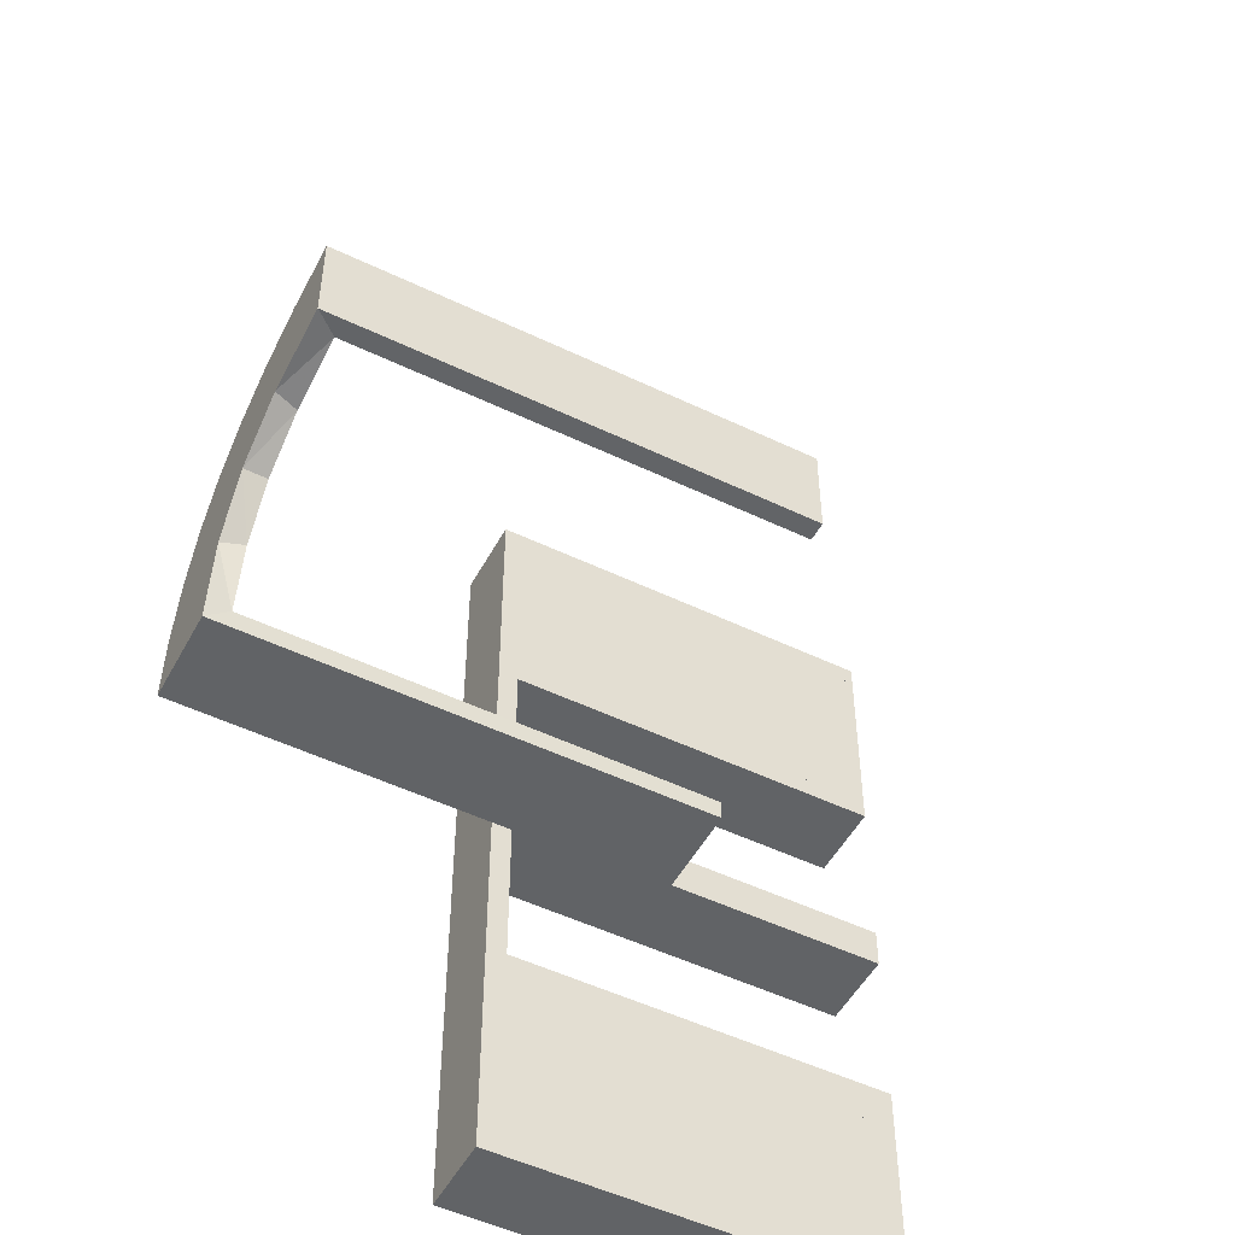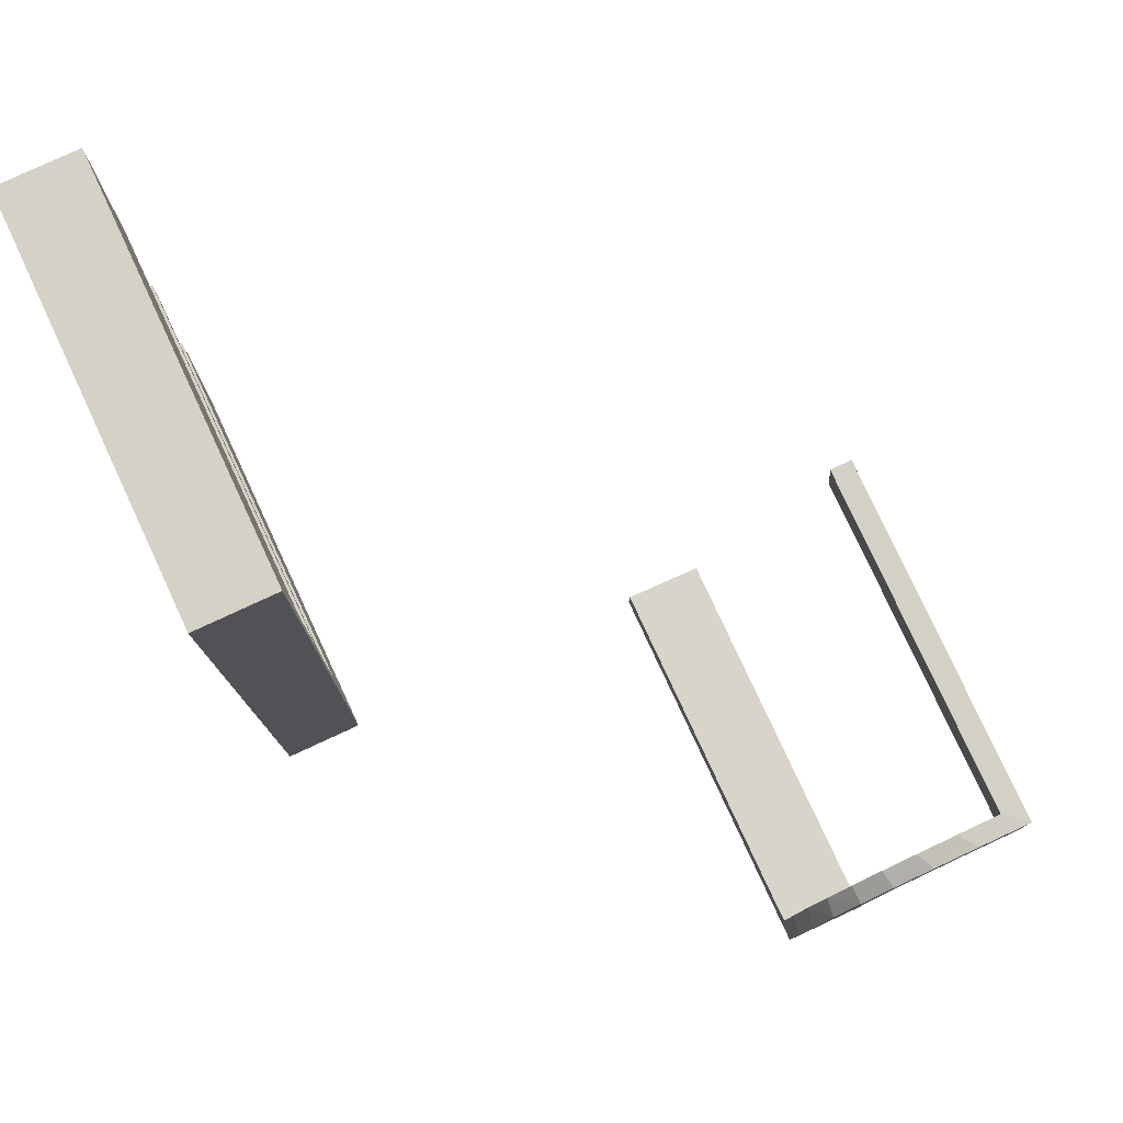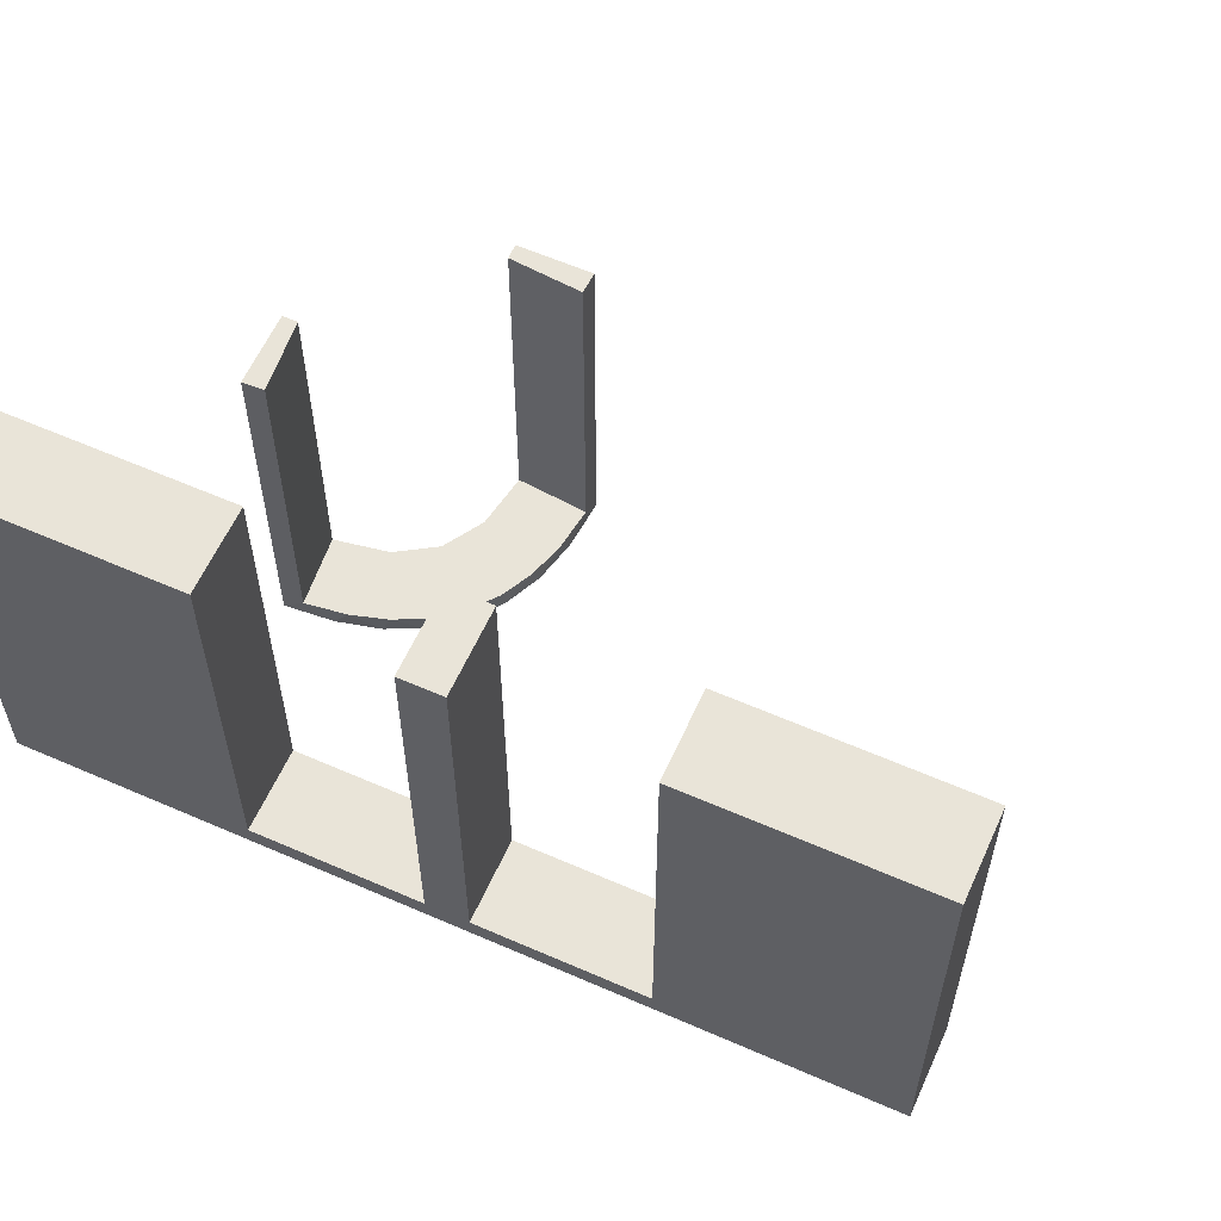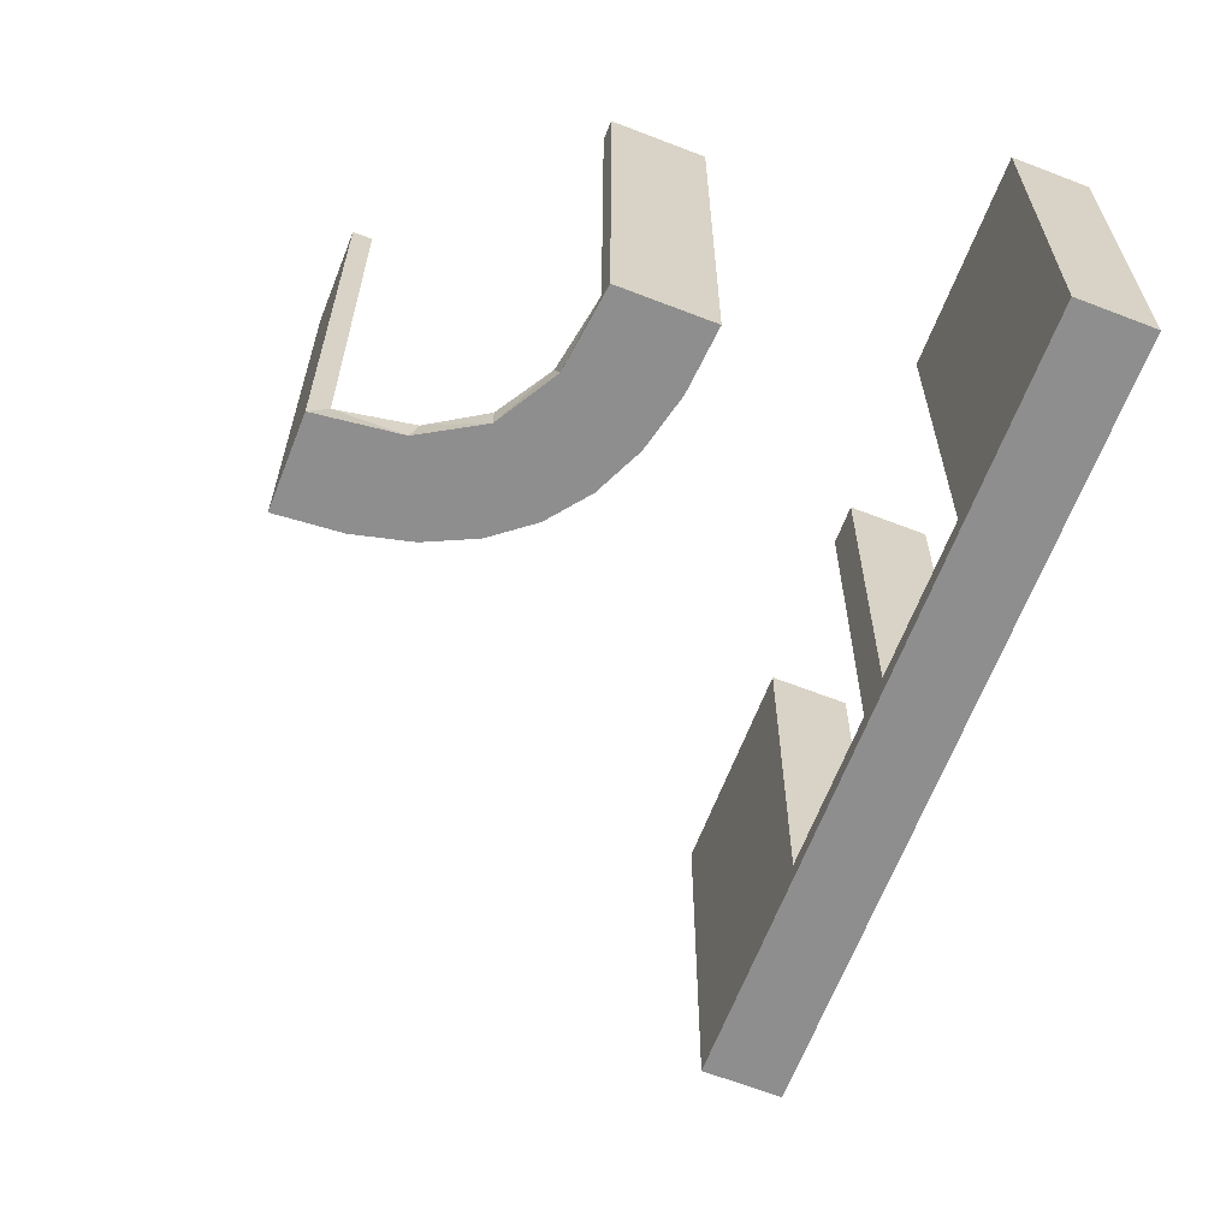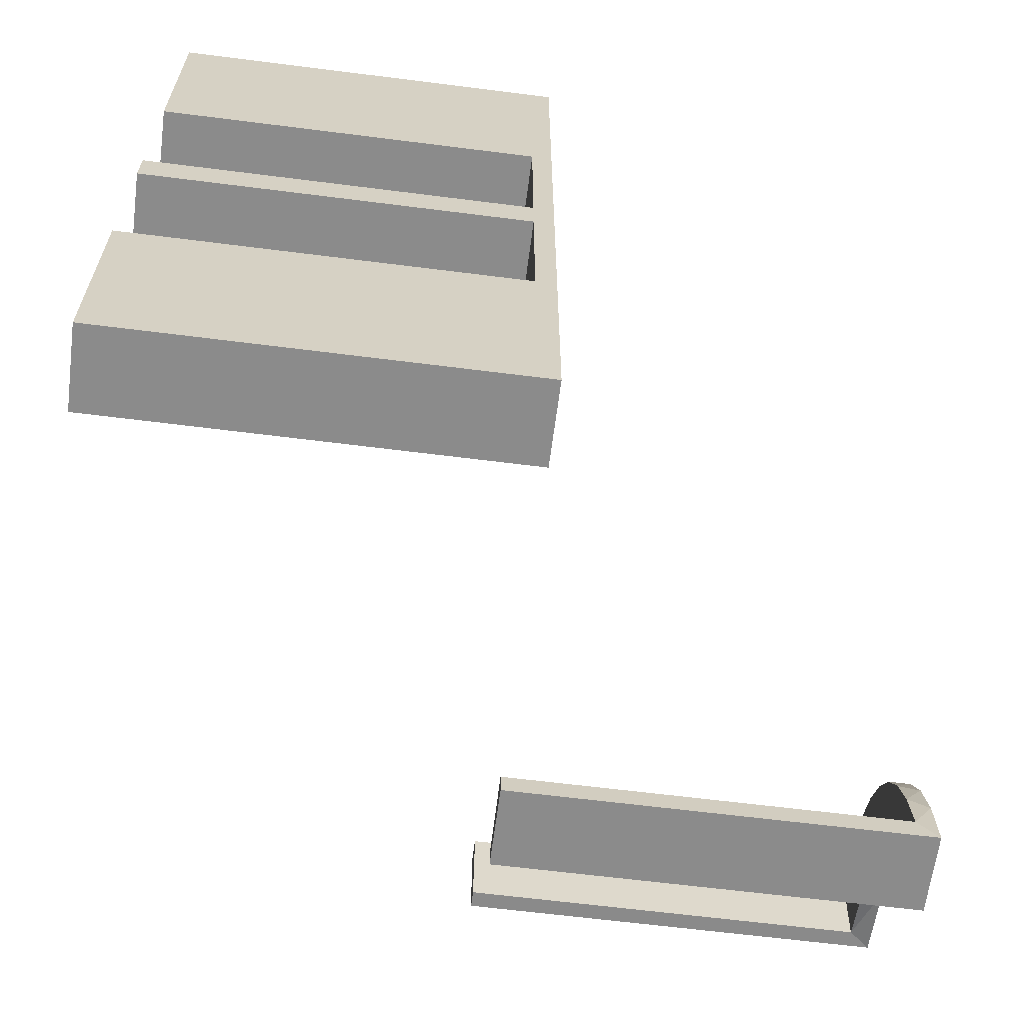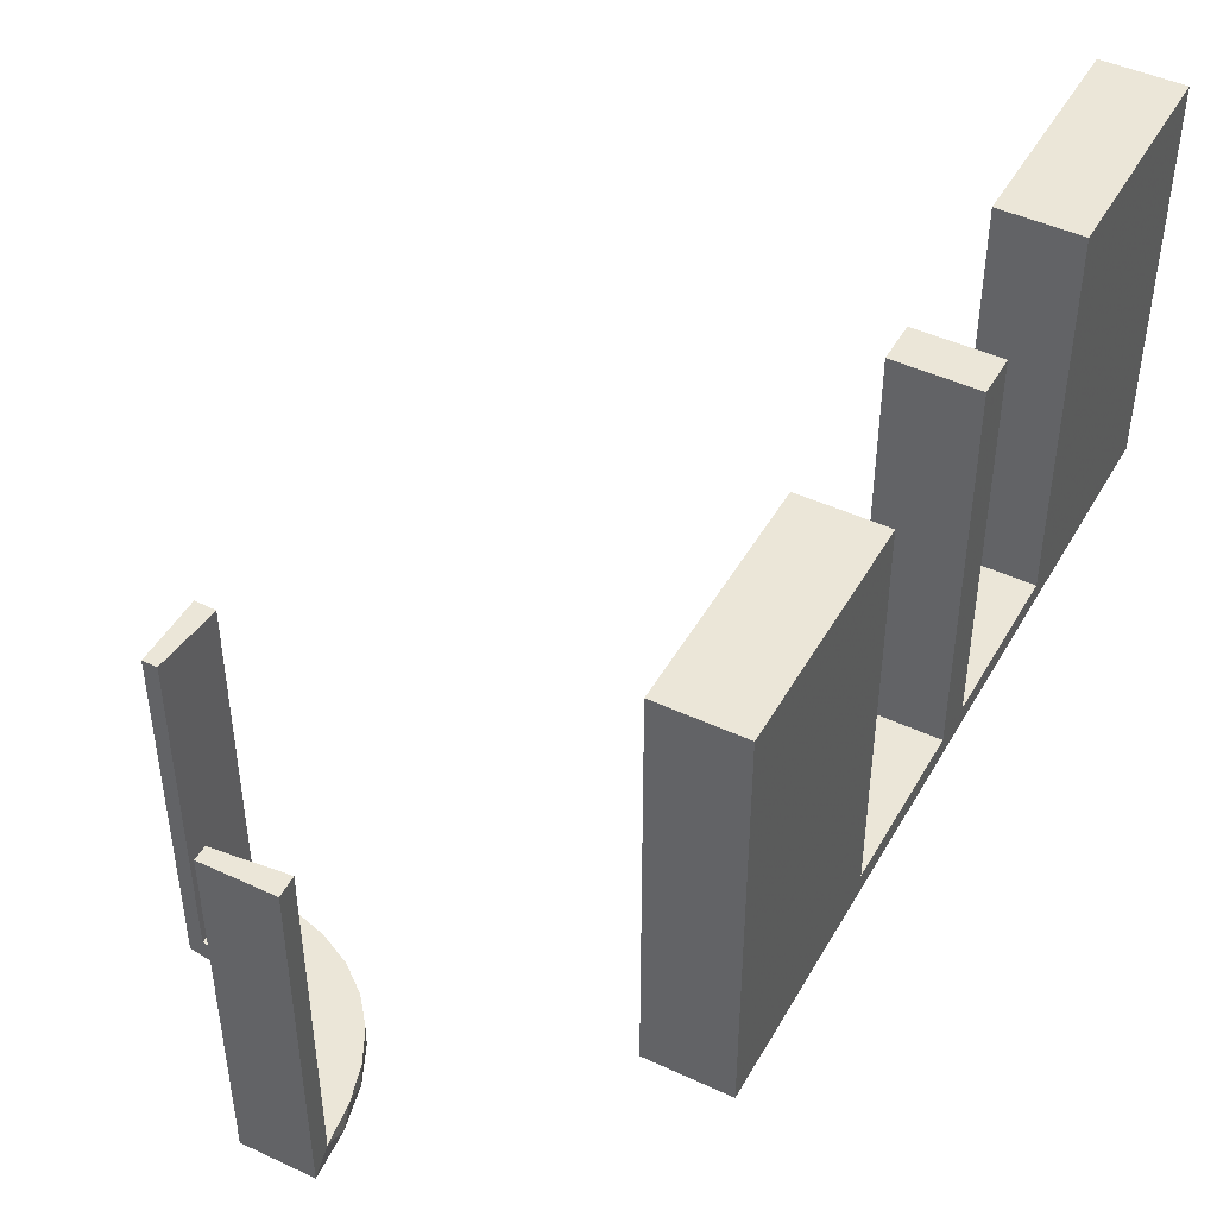
<metadata>
{"format":"obj","ext":"obj","renderer":"f3d","projection":"perspective","resolution":1024,"background":"white","views":[{"elev":-50.8,"azim":-117.7,"up":"+Y"},{"elev":79.0,"azim":155.1,"up":"+Y"},{"elev":60.0,"azim":114.2,"up":"+Z"},{"elev":-65.0,"azim":-21.3,"up":"+Z"},{"elev":-63.8,"azim":82.7,"up":"+Y"},{"elev":46.1,"azim":28.1,"up":"+Z"}]}
</metadata>
<code>
v -0.2 -0.5 0
v -0.2 -0.5 -0.5
v -0.2 -0.5 -0.25
v -0.3109 -0.4109 -0.5
v -0.2442 -0.3192 -0.5
v -0.4796 -0.3001 0
v -0.4796 -0.3001 -0.1583
v -0.4796 -0.3001 -0.3167
v -0.4796 -0.3001 -0.475
v -0.4032 -0.3135 -0.475
v -0.3145 -0.2472 -0.475
v -0.2204 -0.3704 -0.5
v -0.2092 -0.4111 -0.475
v -0.3192 -0.2442 -0.5
v -0.3 -0.5 0
v -0.3 -0.5 -0.5
v -0.2012 -0.4704 0
v -0.2012 -0.4704 -0.475
v -0.2012 -0.4704 -0.2375
v -0.2771 -0.2771 -0.475
v -0.2771 -0.2771 -0.5
v -0.4109 -0.3109 -0.5
v -0.5 -0.2 0
v -0.5 -0.2 -0.5
v -0.5 -0.3 0
v -0.5 -0.3 -0.5
v -0.5 -0.3 -0.25
v -0.2472 -0.3145 -0.475
v -0.2056 -0.4306 -0.5
v 0.3 0 0
v 0.3 0 0.5
v 0.3 -0.275 0.5
v 0.3 -0.275 0.025
v 0.3 -0.475 0.5
v 0.3 -0.475 0.025
v 0.3 -0.225 0.5
v 0.3 -0.225 0.025
v 0.3 0.25 0
v 0.3 0.25 0.5
v 0.3 0.025 0.5
v 0.3 0.025 0.025
v 0.3 -0.5 0
v 0.3 -0.5 0.5
v 0.3 0.5 0
v 0.3 0.5 0.5
v 0.3 -0.025 0.5
v 0.3 -0.025 0.025
v 0.3 -0.25 0
v 0.3 -0.25 0.5
v 0.3 0.225 0.5
v 0.3 0.225 0.025
v 0.3 0.475 0.5
v 0.3 0.475 0.025
v 0.3 0.275 0.5
v 0.3 0.275 0.025
v -0.3135 -0.4032 -0.475
v -0.3704 -0.2204 -0.5
v -0.4306 -0.2056 -0.5
v -0.4704 -0.2012 0
v -0.4704 -0.2012 -0.475
v -0.4704 -0.2012 -0.2375
v -0.2245 -0.3591 -0.475
v -0.3479 -0.3479 -0.475
v -0.3479 -0.3479 -0.5
v 0.2 0 0
v 0.2 0 0.5
v 0.2 -0.275 0.5
v 0.2 -0.275 0.025
v 0.2 -0.475 0.5
v 0.2 -0.475 0.025
v 0.2 -0.225 0.5
v 0.2 -0.225 0.025
v 0.2 0.25 0
v 0.2 0.25 0.5
v 0.2 0.025 0.5
v 0.2 0.025 0.025
v 0.2 -0.5 0
v 0.2 -0.5 0.5
v 0.2 0.5 0
v 0.2 0.5 0.5
v 0.2 -0.025 0.5
v 0.2 -0.025 0.025
v 0.2 -0.25 0
v 0.2 -0.25 0.5
v 0.2 0.225 0.5
v 0.2 0.225 0.025
v 0.2 0.475 0.5
v 0.2 0.475 0.025
v 0.2 0.275 0.5
v 0.2 0.275 0.025
v -0.4111 -0.2092 -0.475
v -0.3001 -0.4796 0
v -0.3001 -0.4796 -0.1583
v -0.3001 -0.4796 -0.3167
v -0.3001 -0.4796 -0.475
v -0.3591 -0.2245 -0.475
f 29 2 16
f 4 29 16
f 4 12 29
f 5 64 21
f 5 12 4
f 64 5 4
f 14 64 22
f 22 26 58
f 22 57 14
f 26 24 58
f 21 64 14
f 9 10 91
f 10 63 11
f 9 91 60
f 10 11 96
f 28 20 63
f 56 28 63
f 56 95 13
f 56 62 28
f 95 18 13
f 27 7 25
f 8 7 27
f 8 27 26
f 9 26 22
f 64 63 10
f 15 92 93
f 94 15 93
f 16 15 94
f 4 56 64
f 16 95 4
f 94 95 16
f 61 23 59
f 24 23 61
f 60 91 58
f 91 96 57
f 21 14 11
f 14 57 96
f 20 28 21
f 28 62 5
f 1 3 19
f 3 18 19
f 13 18 29
f 2 18 3
f 29 12 13
f 3 1 15
f 2 3 16
f 15 16 3
f 27 24 26
f 23 27 25
f 24 27 23
f 95 94 18
f 93 92 17
f 94 93 19
f 6 7 59
f 60 8 9
f 8 60 61
f 7 8 61
f 1 92 15
f 92 1 17
f 6 23 25
f 23 6 59
f 22 58 57
f 10 96 91
f 63 20 11
f 56 13 62
f 7 6 25
f 8 26 9
f 9 22 10
f 64 10 22
f 56 63 64
f 95 56 4
f 24 61 60
f 60 58 24
f 91 57 58
f 21 11 20
f 14 96 11
f 28 5 21
f 62 12 5
f 1 19 17
f 18 2 29
f 12 62 13
f 94 19 18
f 93 17 19
f 7 61 59
f 68 70 35
f 33 35 34
f 70 69 34
f 67 68 33
f 68 67 69
f 69 67 32
f 68 35 33
f 33 34 32
f 70 34 35
f 67 33 32
f 68 69 70
f 69 32 34
f 33 32 34
f 33 34 35
f 83 48 30
f 82 47 37
f 36 37 49
f 47 48 37
f 47 46 31
f 48 47 30
f 84 49 48
f 65 30 31
f 81 46 47
f 72 37 36
f 71 84 72
f 82 72 83
f 82 65 66
f 83 65 82
f 46 81 66
f 49 84 71
f 83 30 65
f 82 37 72
f 37 48 49
f 47 31 30
f 84 48 83
f 65 31 66
f 81 47 82
f 72 36 71
f 84 83 72
f 82 66 81
f 46 66 31
f 49 71 36
f 77 42 48
f 68 33 35
f 34 35 43
f 33 42 35
f 33 32 49
f 42 33 48
f 78 43 42
f 83 48 49
f 67 32 33
f 70 35 34
f 69 78 70
f 68 70 77
f 68 83 84
f 77 83 68
f 32 67 84
f 43 78 69
f 77 48 83
f 68 35 70
f 35 42 43
f 33 49 48
f 78 42 77
f 83 49 84
f 67 33 68
f 70 34 69
f 78 77 70
f 68 84 67
f 32 84 49
f 43 69 34
f 90 88 53
f 55 53 52
f 88 87 52
f 89 90 55
f 90 89 87
f 87 89 54
f 90 53 55
f 55 52 54
f 88 52 53
f 89 55 54
f 90 87 88
f 87 54 52
f 55 54 52
f 55 52 53
f 73 38 30
f 76 41 51
f 50 51 39
f 41 38 51
f 41 40 31
f 38 41 30
f 74 39 38
f 65 30 31
f 75 40 41
f 86 51 50
f 85 74 86
f 76 86 73
f 76 65 66
f 73 65 76
f 40 75 66
f 39 74 85
f 73 30 65
f 76 51 86
f 51 38 39
f 41 31 30
f 74 38 73
f 65 31 66
f 75 41 76
f 86 50 85
f 74 73 86
f 76 66 75
f 40 66 31
f 39 85 50
f 79 44 38
f 90 55 53
f 52 53 45
f 55 44 53
f 55 54 39
f 44 55 38
f 80 45 44
f 73 38 39
f 89 54 55
f 88 53 52
f 87 80 88
f 90 88 79
f 90 73 74
f 79 73 90
f 54 89 74
f 45 80 87
f 79 38 73
f 90 53 88
f 53 44 45
f 55 39 38
f 80 44 79
f 73 39 74
f 89 55 90
f 88 52 87
f 80 79 88
f 90 74 89
f 54 74 39
f 45 87 52

</code>
